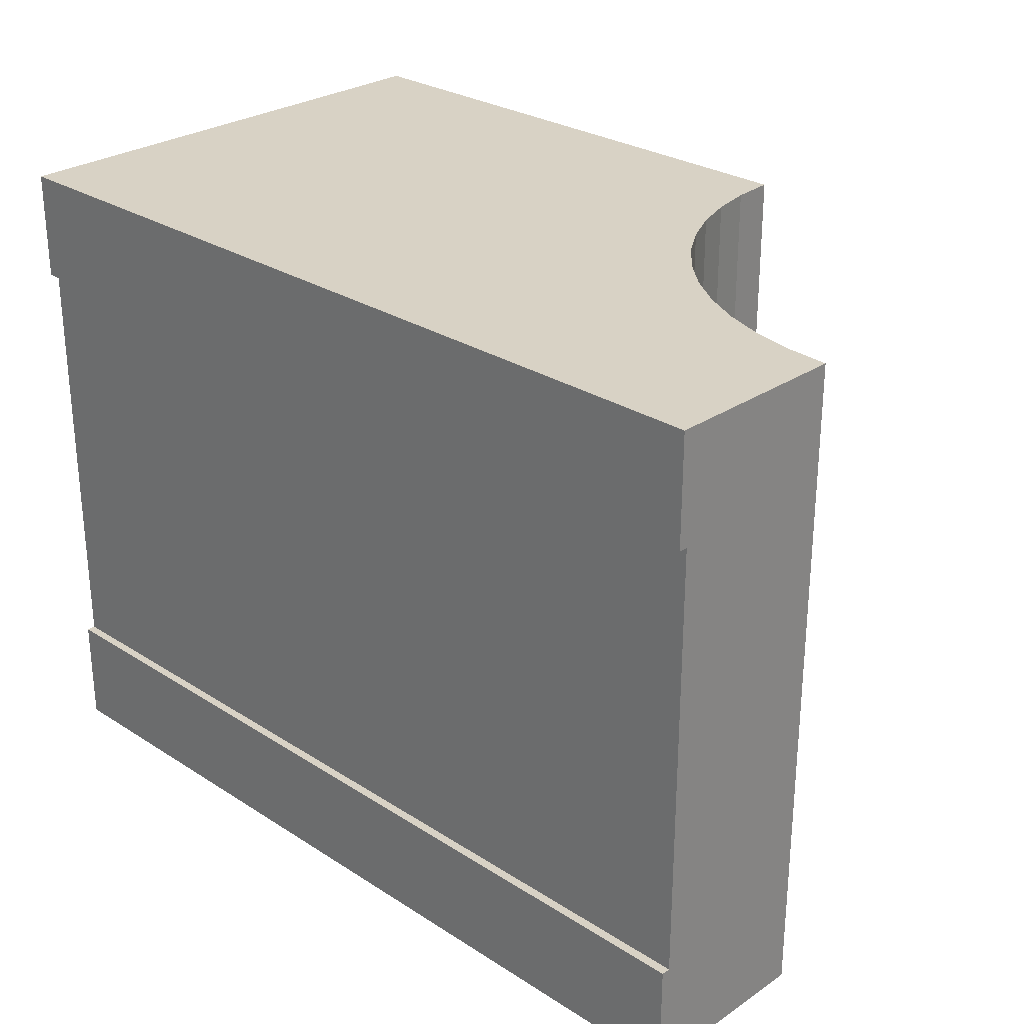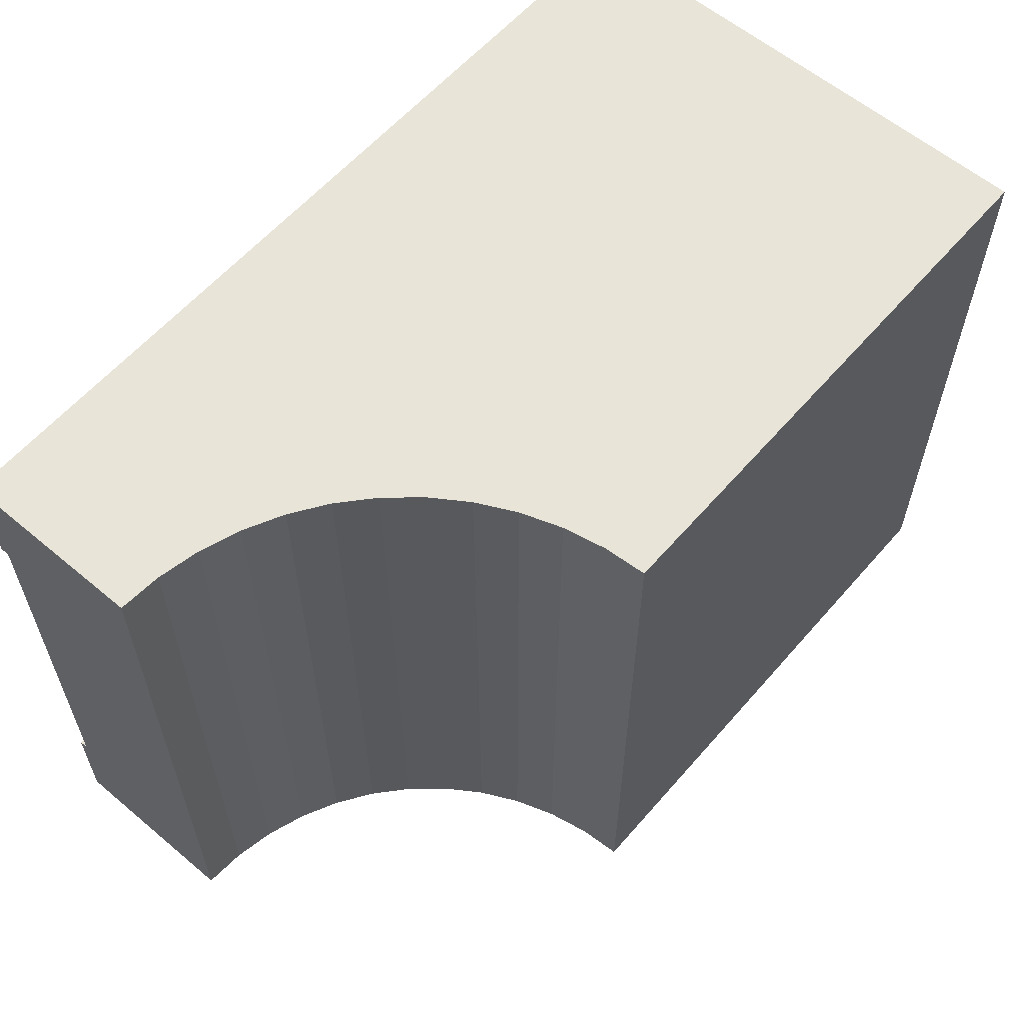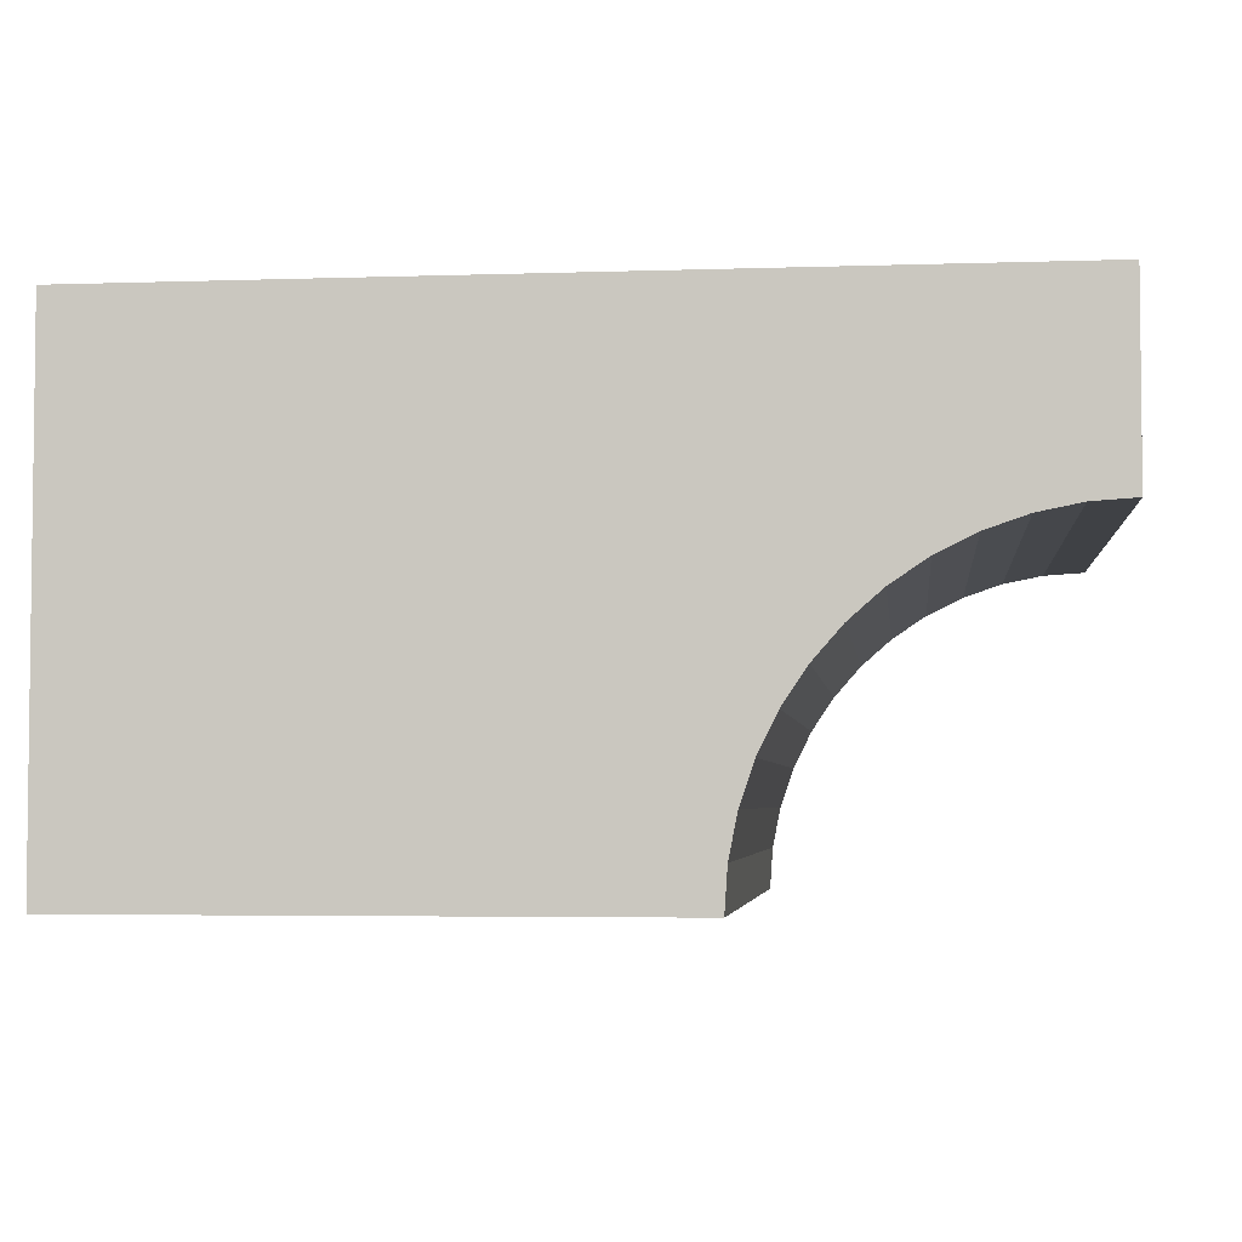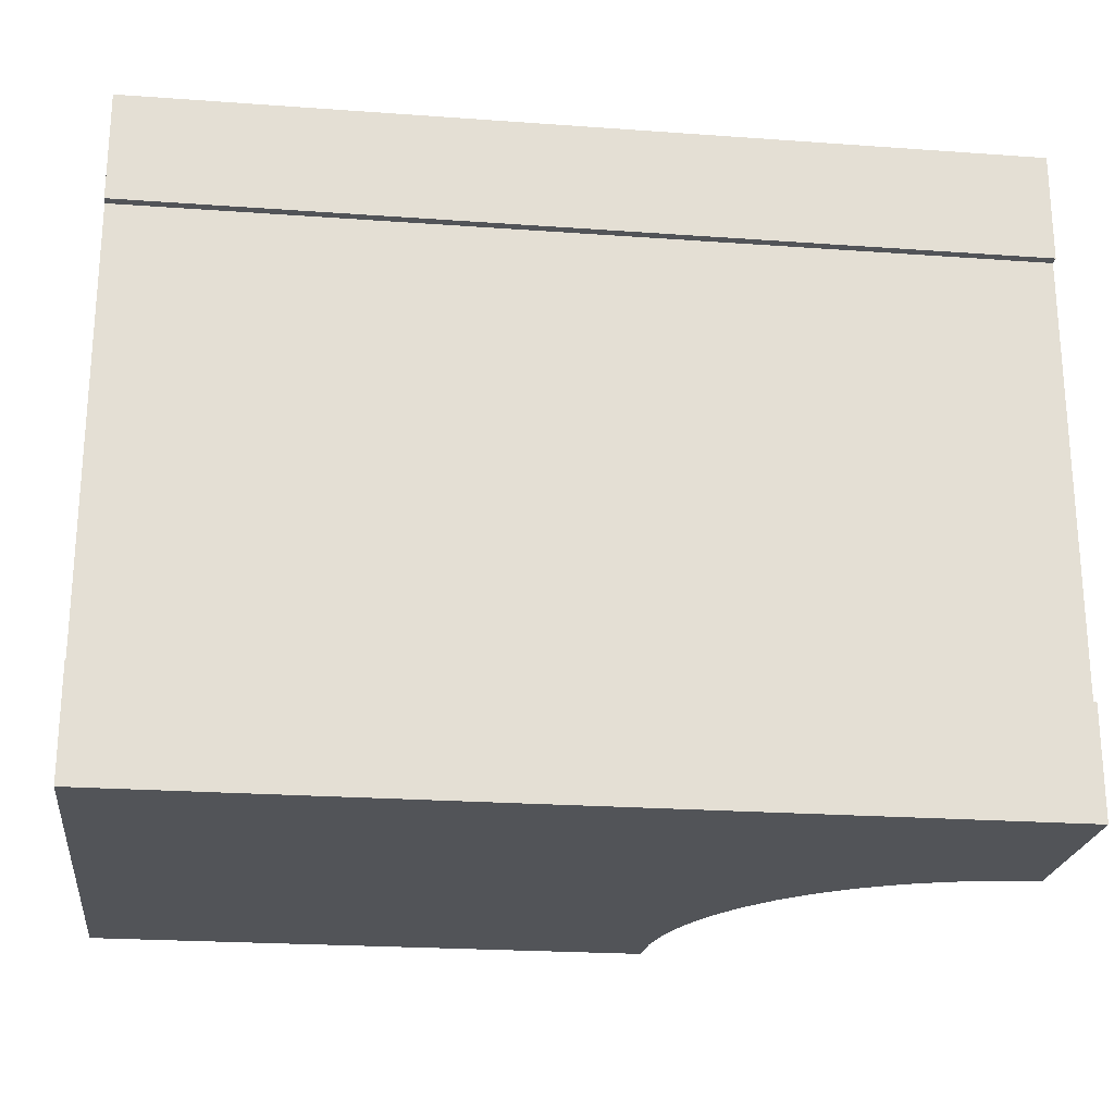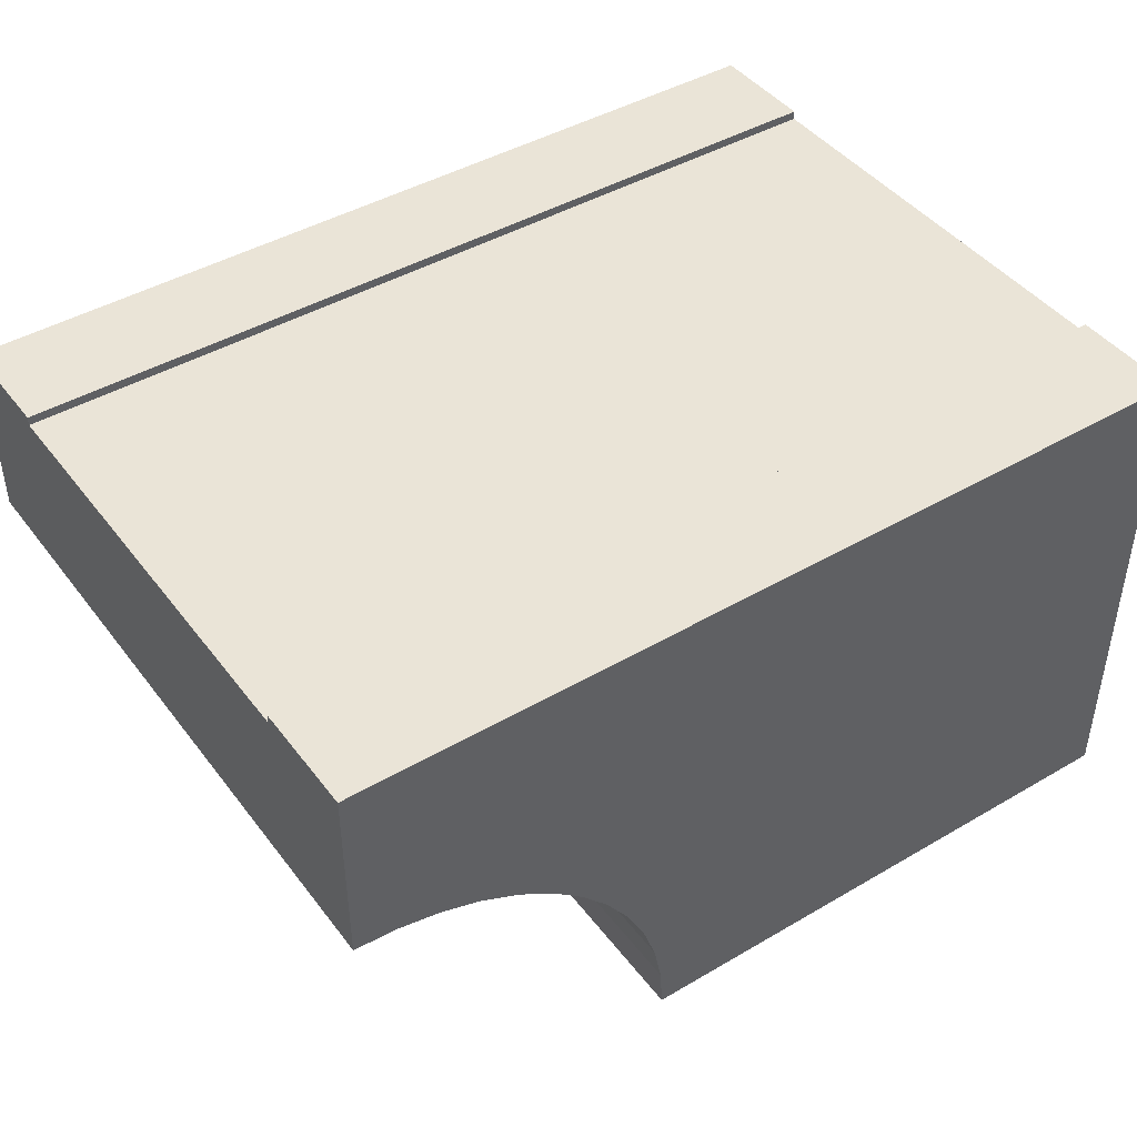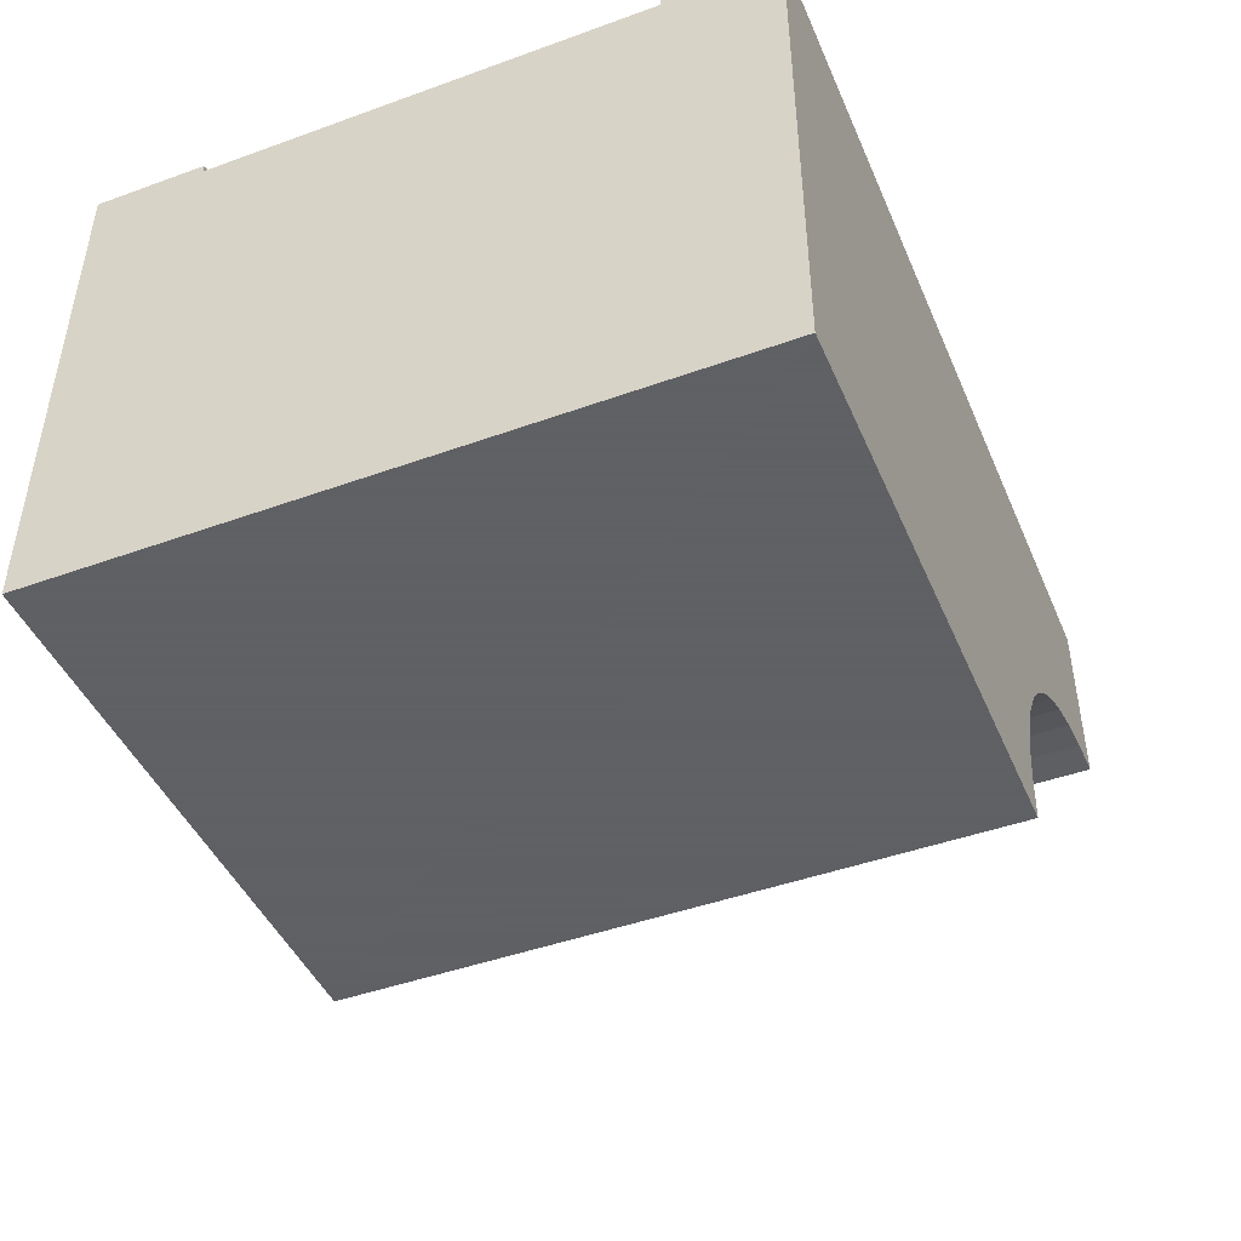
<metadata>
{"format":"obj","ext":"obj","renderer":"f3d","projection":"perspective","resolution":1024,"background":"white","views":[{"elev":27.7,"azim":-135.7,"up":"+Z"},{"elev":59.8,"azim":-49.3,"up":"+Z"},{"elev":-4.0,"azim":-173.6,"up":"+Y"},{"elev":-22.9,"azim":173.0,"up":"+Z"},{"elev":43.9,"azim":-34.5,"up":"+Y"},{"elev":-45.3,"azim":112.6,"up":"+Y"}]}
</metadata>
<code>
v 0.1403 0.3388 0.125
v 0.1833 0.3175 0.125
v 0.1833 0.3175 0.875
v 0.1403 0.3388 0.875
v 1 0 0.125
v 0.3667 0 0.125
v 0.3635 0.04786 0.125
v 0.3542 0.0949 0.125
v 0.3388 0.1403 0.125
v 0.3175 0.1833 0.125
v 0.2909 0.2232 0.125
v 0.2593 0.2593 0.125
v 0.2232 0.2909 0.125
v 0.0949 0.3542 0.125
v 0.04786 0.3635 0.125
v 0 0.3667 0.125
v 0 0.5767 0.125
v 1 0.5767 0.125
v 1 0 0.875
v 0.3667 0 0.875
v 0 0.5767 0.875
v 0 0.3667 0.875
v 0.04786 0.3635 0.875
v 0.0949 0.3542 0.875
v 0.2232 0.2909 0.875
v 0.2593 0.2593 0.875
v 0.2909 0.2232 0.875
v 0.3175 0.1833 0.875
v 0.3388 0.1403 0.875
v 0.3542 0.0949 0.875
v 0.3635 0.04786 0.875
v 1 0.5767 0.875
v 0 0.5767 0.75
v 0 0.5667 0.75
v 0 0.4667 0.75
v 0 0.4667 0.25
v 0 0.5667 0.25
v 0 0.5767 0.25
v 1 0.5767 0.75
v 1 0.5767 0.25
v 1 0.5667 0.25
v 1 0.4667 0.25
v 1 0.4667 0.75
v 1 0.5667 0.75
g Mesh1 Group1 Model
f 2 4 1
f 2 3 4
f 5 6 7
f 5 7 8
f 5 8 9
f 5 9 10
f 5 10 11
f 5 11 12
f 5 12 13
f 5 13 2
f 5 2 1
f 15 16 18
f 14 15 18
f 1 14 18
f 5 1 18
f 16 17 18
f 5 20 6
f 5 19 20
f 21 22 23
f 21 23 24
f 21 24 4
f 21 4 3
f 21 3 25
f 21 25 26
f 21 26 27
f 31 20 32
f 30 31 32
f 29 30 32
f 28 29 32
f 27 28 32
f 21 27 32
f 20 19 32
f 16 38 17
f 22 21 35
f 22 35 36
f 36 38 16
f 22 36 16
f 33 35 21
f 15 22 16
f 15 23 22
f 14 23 15
f 14 24 23
f 1 24 14
f 1 4 24
f 21 39 33
f 21 32 39
f 19 39 32
f 5 18 42
f 5 42 43
f 43 44 39
f 43 39 19
f 5 43 19
f 40 41 42
f 40 42 18
f 18 38 40
f 18 17 38
f 41 38 37
f 41 40 38
f 44 37 34
f 44 41 37
f 36 34 37
f 36 35 34
f 34 39 44
f 34 33 39
f 43 41 44
f 43 42 41
f 13 3 2
f 13 25 3
f 12 25 13
f 12 26 25
f 11 26 12
f 11 27 26
f 10 27 11
f 10 28 27
f 9 28 10
f 9 29 28
f 8 29 9
f 8 30 29
f 7 30 8
f 7 31 30
f 6 31 7
f 6 20 31

</code>
